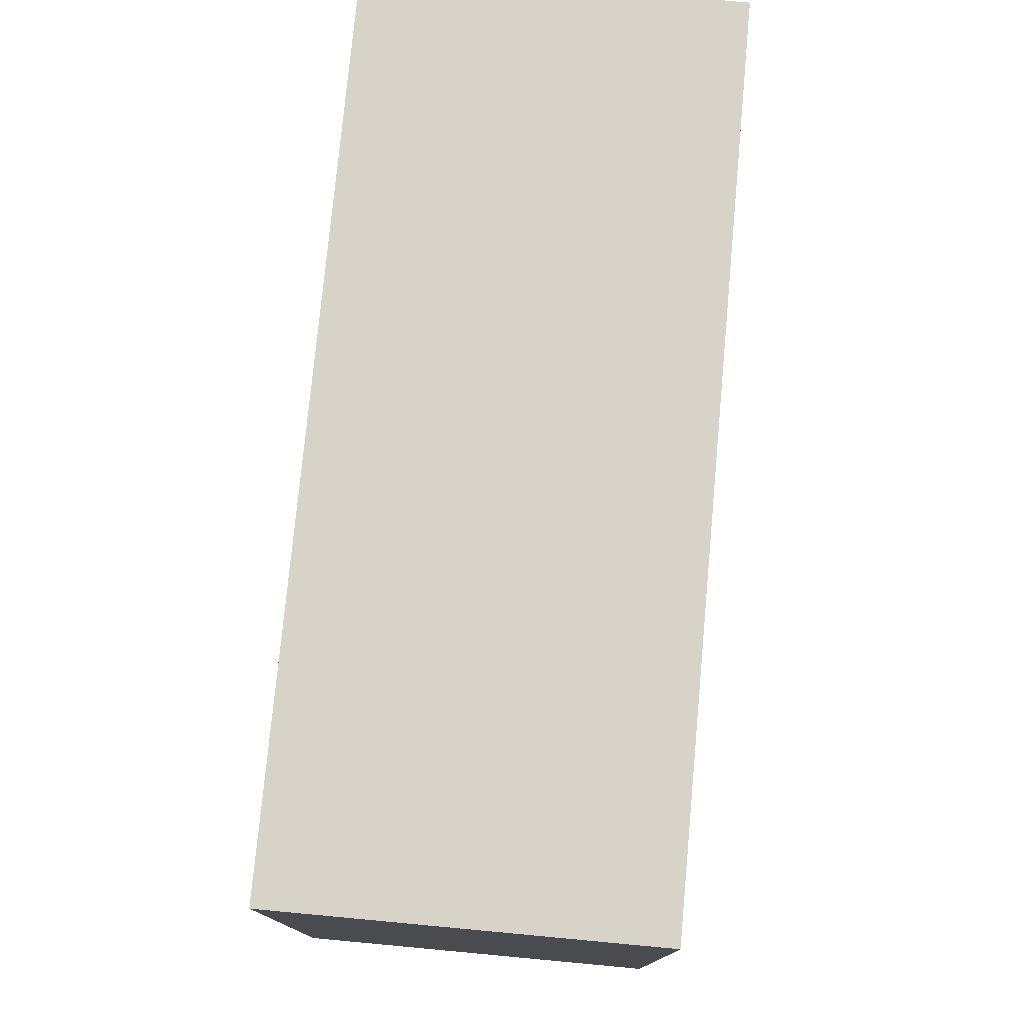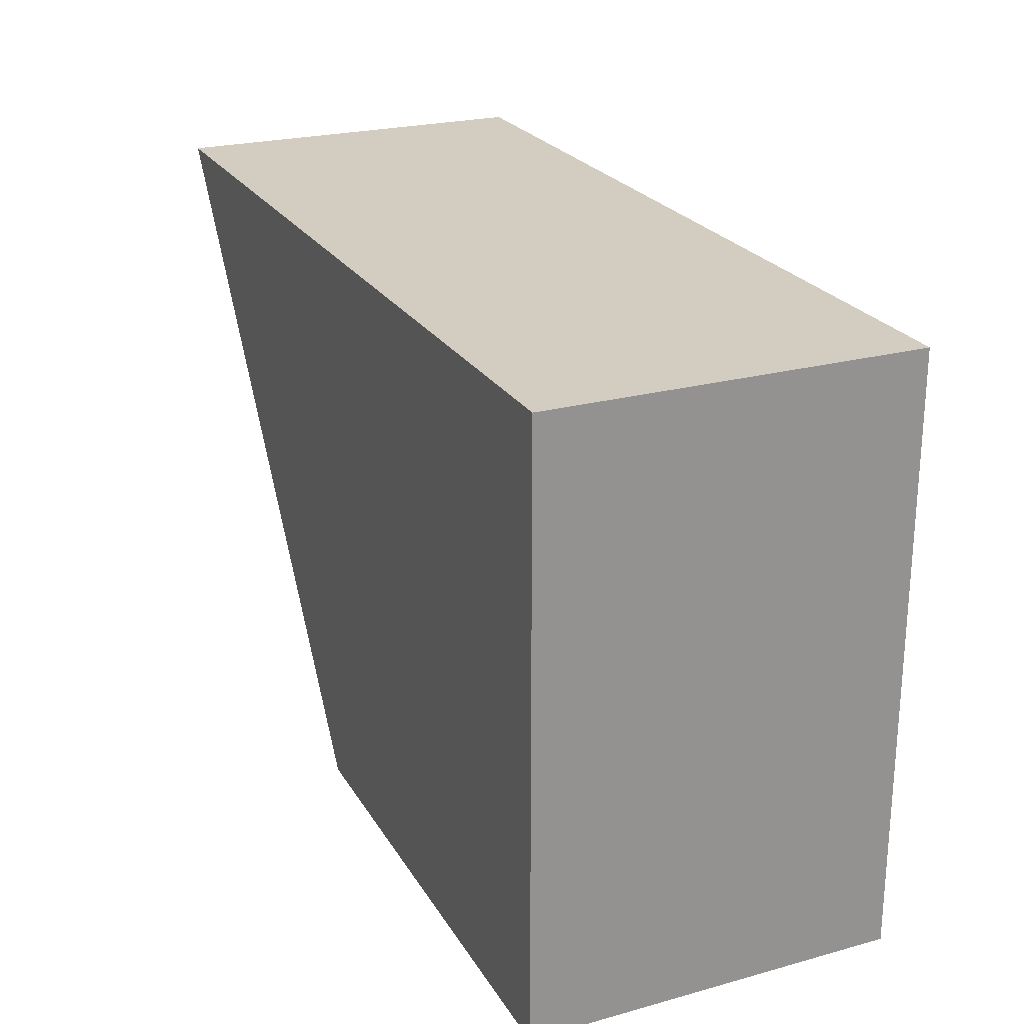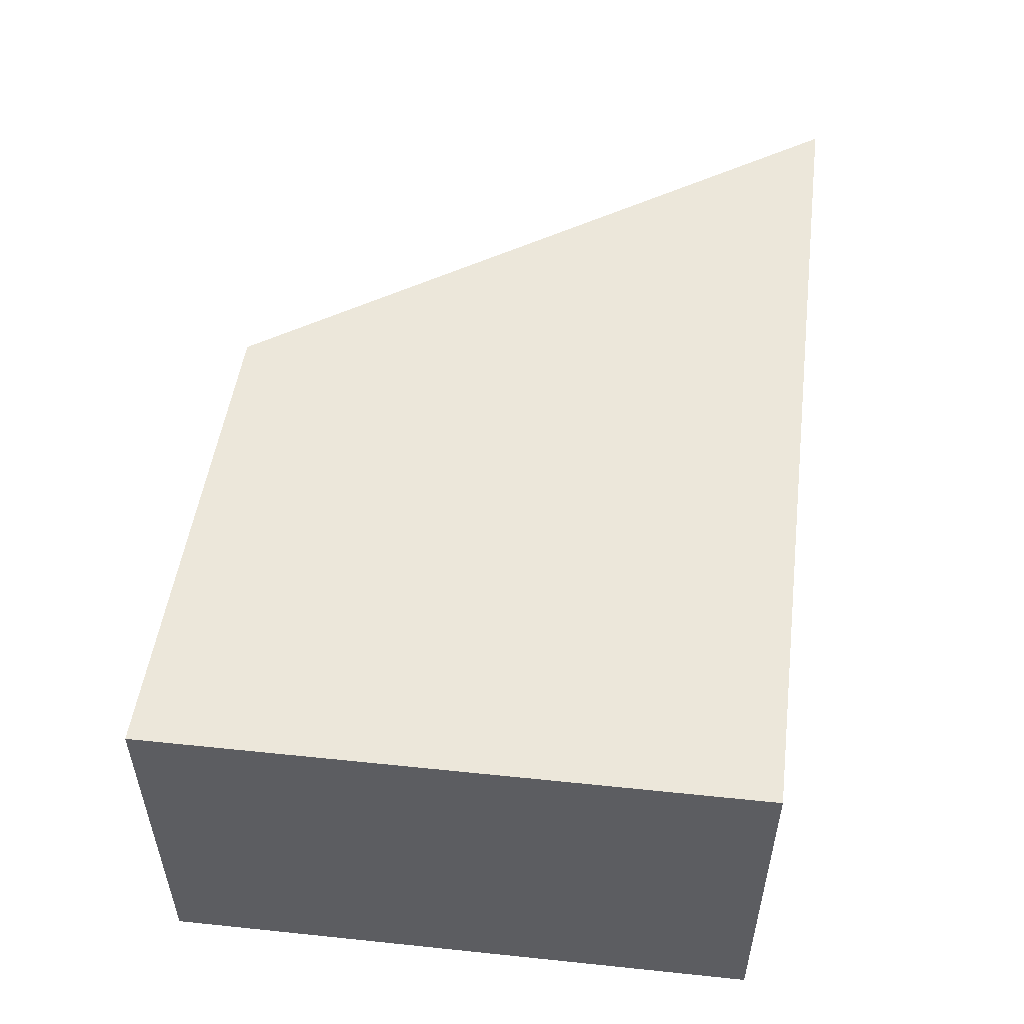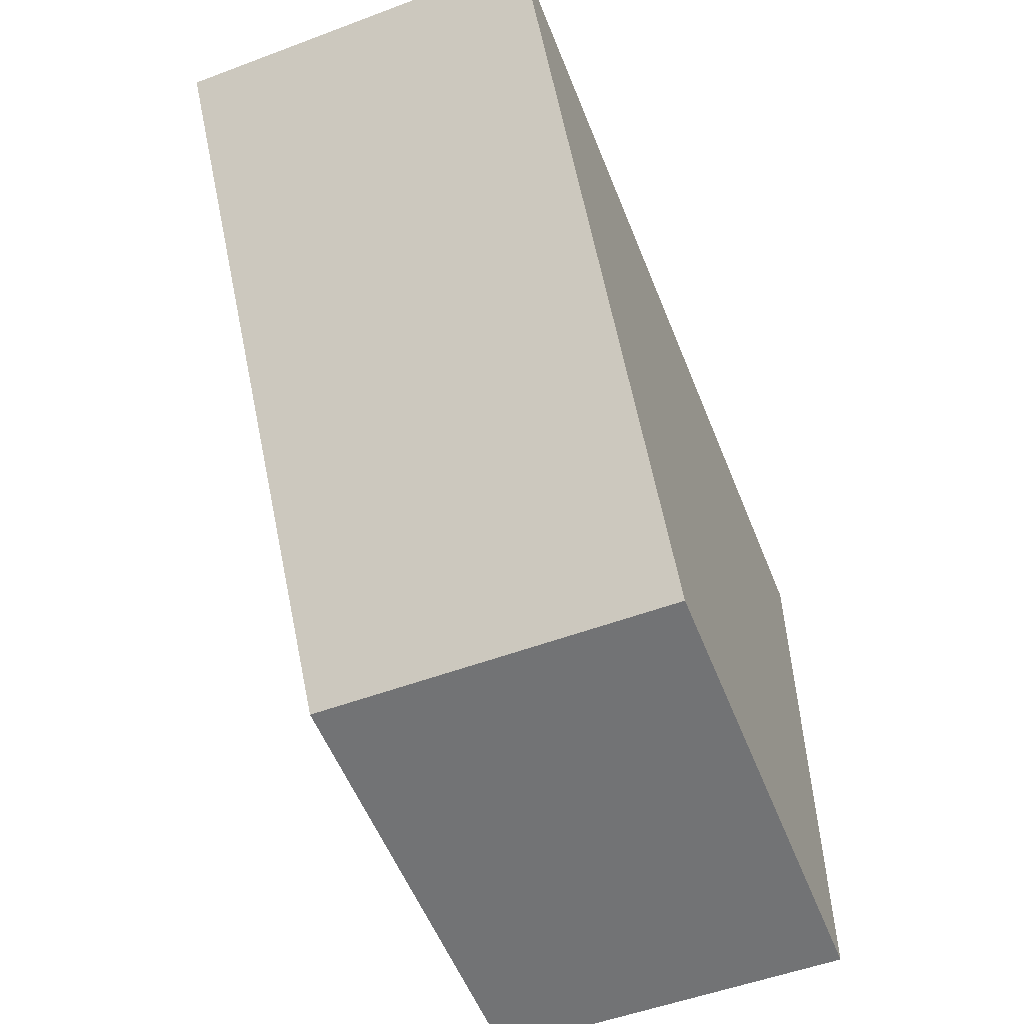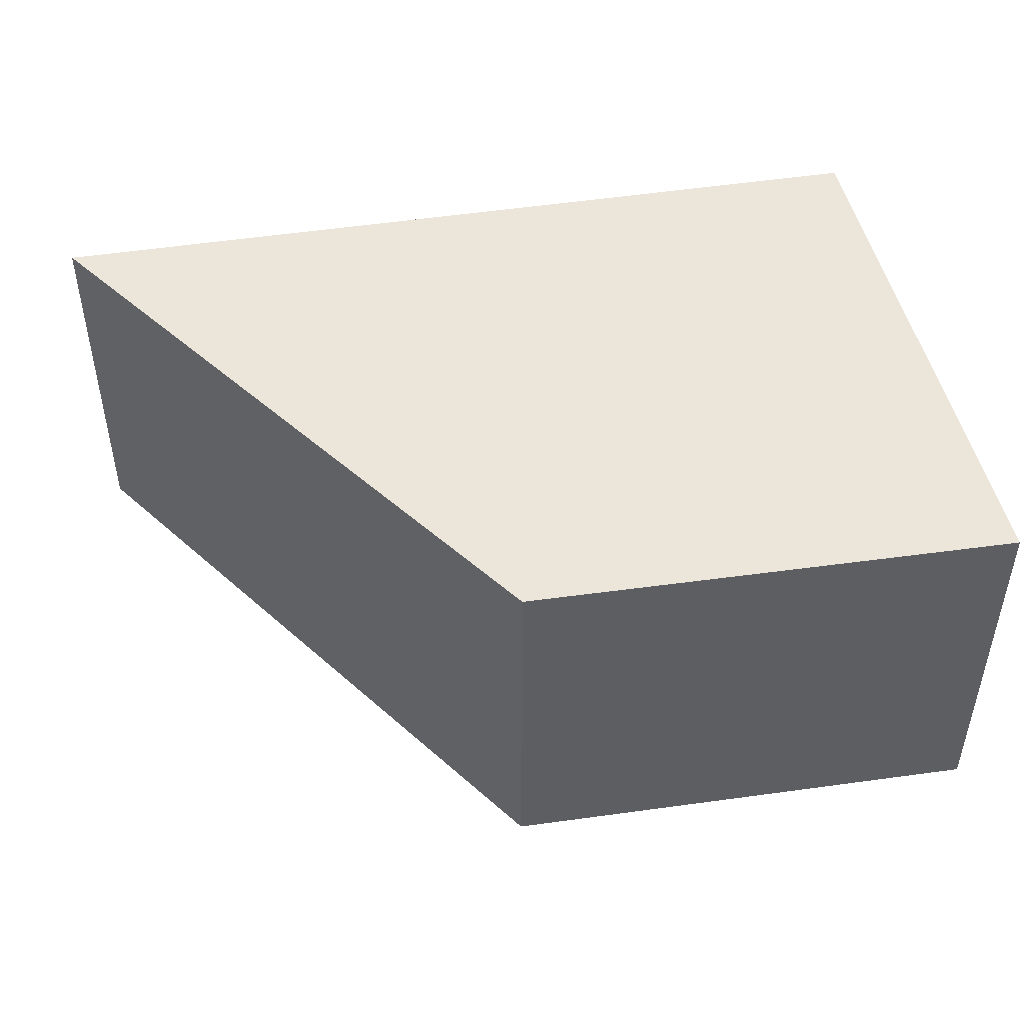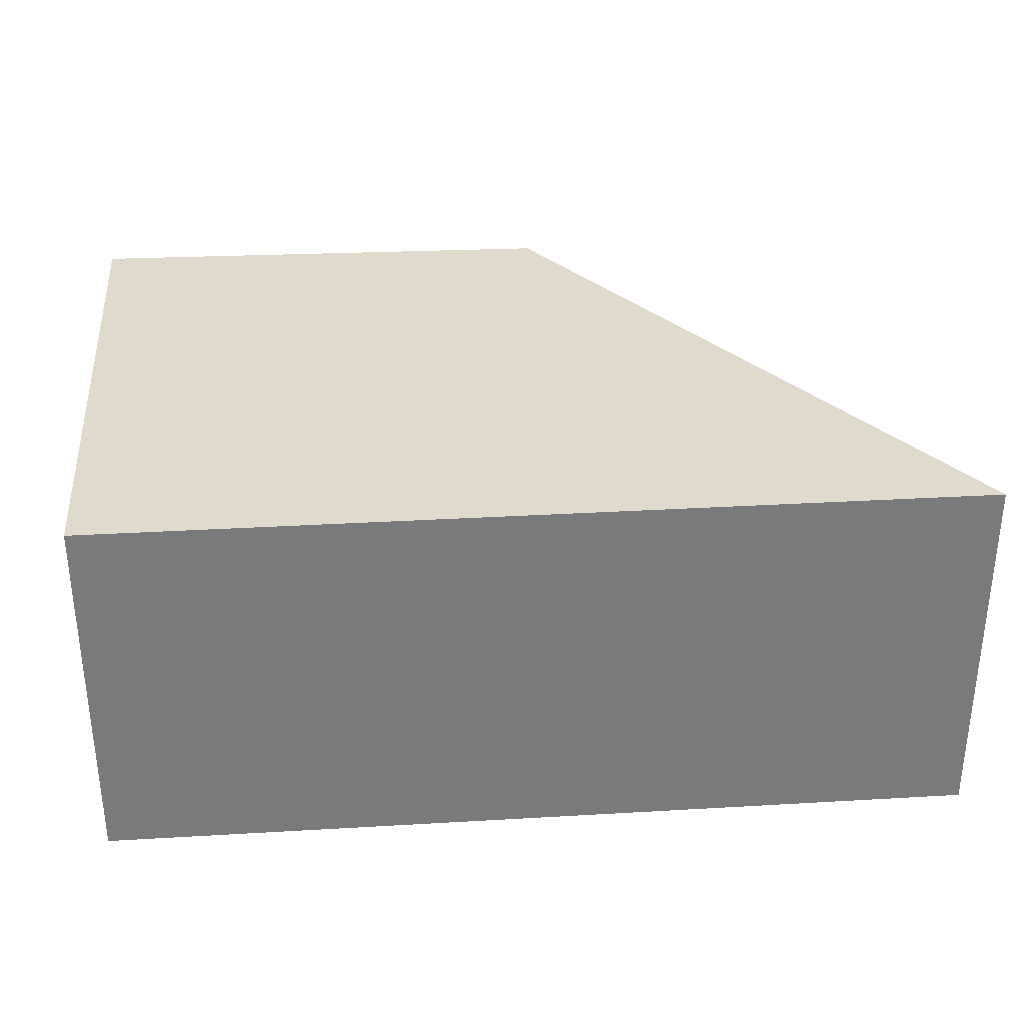
<metadata>
{"format":"obj","ext":"obj","renderer":"f3d","projection":"perspective","resolution":1024,"background":"white","views":[{"elev":76.2,"azim":95.3,"up":"+Y"},{"elev":23.5,"azim":65.3,"up":"+Y"},{"elev":52.3,"azim":96.4,"up":"+Z"},{"elev":-53.9,"azim":-68.4,"up":"+Y"},{"elev":46.7,"azim":-11.0,"up":"+Z"},{"elev":32.4,"azim":174.5,"up":"+Z"}]}
</metadata>
<code>
v -0.08309 0.09848 0.01613
v -0.08309 0.09848 -0.02151
v -0.08309 0.1591 0.01613
v -0.1726 0.1604 0.01613
v -0.1325 0.1003 -0.02151
v -0.1325 0.1003 0.01613
v -0.08309 0.1591 -0.02151
v -0.1726 0.1604 -0.02151
f 1 3 4
f 5 2 1
f 6 5 1
f 6 1 4
f 7 2 5
f 7 1 2
f 7 3 1
f 7 4 3
f 8 7 5
f 8 4 7
f 8 6 4
f 8 5 6

</code>
